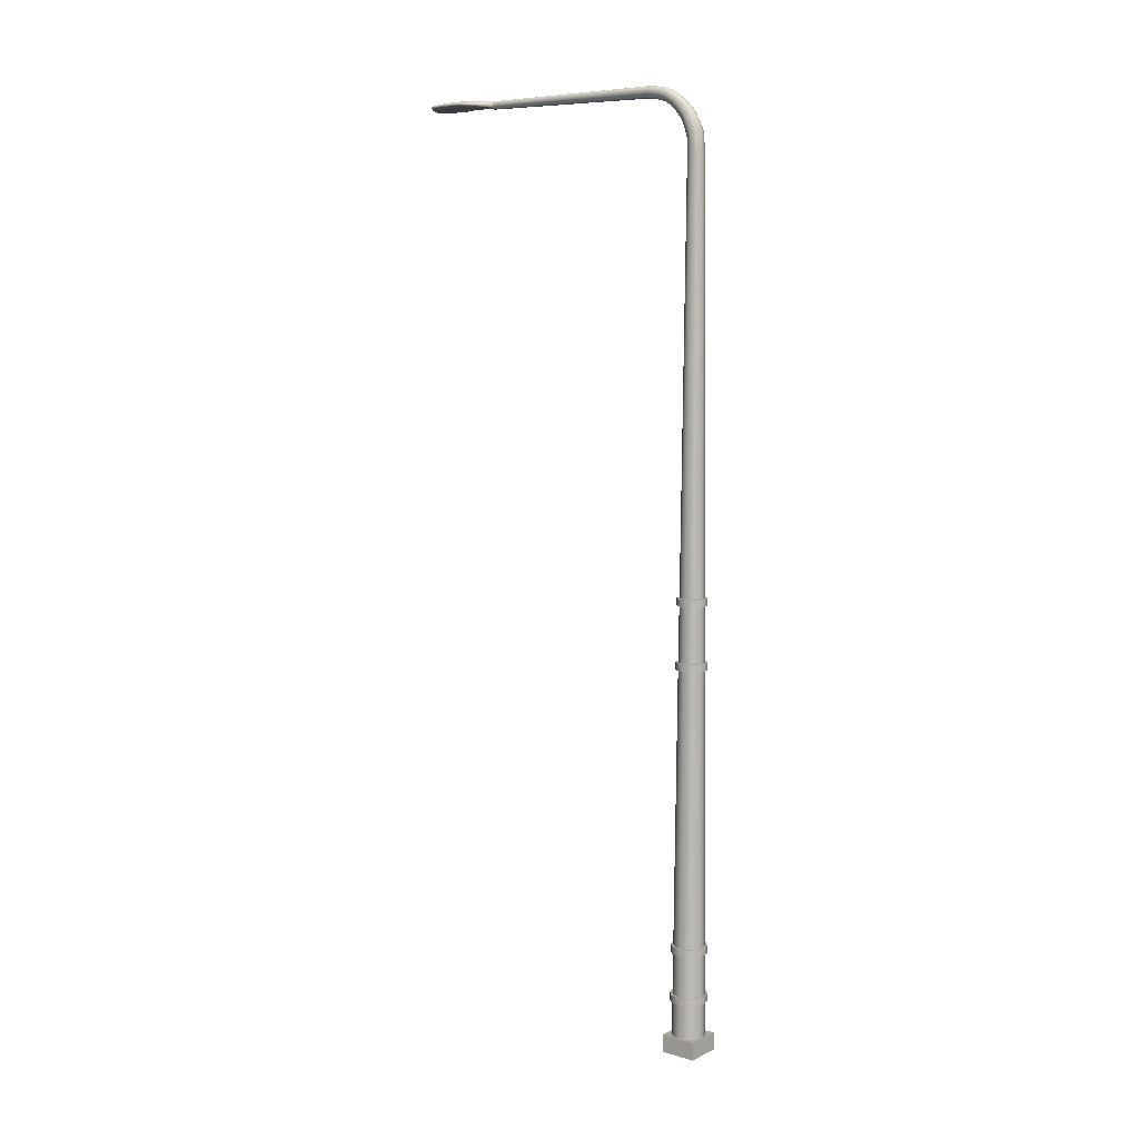
<metadata>
{"format":"obj","ext":"obj","renderer":"f3d","projection":"perspective","resolution":1024,"background":"white","views":[{"elev":7.9,"azim":129.2,"up":"+Y"}]}
</metadata>
<code>
v  -142.4 1.666 -25.05
v  -142.4 1.666 -25.31
v  -142.4 0.5577 -25.32
v  -142.4 0.5577 -25.05
v  -142.2 1.666 -25.5
v  -142.2 0.5577 -25.51
v  -141.9 1.666 -25.57
v  -141.9 0.5577 -25.58
v  -141.6 1.666 -25.5
v  -141.6 0.5577 -25.51
v  -141.5 1.666 -25.31
v  -141.5 0.5577 -25.32
v  -141.4 1.666 -25.05
v  -141.4 0.5577 -25.05
v  -141.5 1.666 -24.79
v  -141.5 0.5577 -24.79
v  -141.6 1.666 -24.61
v  -141.6 0.5577 -24.6
v  -141.9 1.666 -24.54
v  -141.9 0.5577 -24.53
v  -142.2 1.666 -24.61
v  -142.2 0.5577 -24.6
v  -142.4 1.666 -24.79
v  -142.4 0.5577 -24.79
v  -142.2 28.2 -25.02
v  -142.1 28.26 -25.14
v  -142.1 27.74 -25.19
v  -142.2 27.69 -25.05
v  -142 28.3 -25.23
v  -142 27.78 -25.28
v  -141.9 28.32 -25.26
v  -141.9 27.79 -25.32
v  -141.8 28.3 -25.23
v  -141.8 27.78 -25.28
v  -141.7 28.26 -25.14
v  -141.7 27.74 -25.19
v  -141.7 28.2 -25.02
v  -141.6 27.69 -25.05
v  -141.7 28.14 -24.9
v  -141.7 27.63 -24.92
v  -141.8 28.1 -24.81
v  -141.8 27.59 -24.83
v  -141.9 28.08 -24.78
v  -141.9 27.58 -24.79
v  -142 28.1 -24.81
v  -142 27.59 -24.83
v  -142.1 28.14 -24.9
v  -142.1 27.63 -24.92
v  -142 29.59 -17.18
v  -142.1 29.62 -23.42
v  -142.1 29.53 -23.38
v  -142 29.53 -17.18
v  -142 29.64 -17.18
v  -142 29.69 -23.45
v  -141.9 29.66 -17.18
v  -141.9 29.71 -23.46
v  -141.8 29.64 -17.18
v  -141.8 29.69 -23.45
v  -141.8 29.59 -17.18
v  -141.7 29.62 -23.42
v  -141.8 29.53 -17.18
v  -141.7 29.53 -23.38
v  -141.8 29.46 -17.18
v  -141.7 29.43 -23.34
v  -141.8 29.41 -17.18
v  -141.8 29.37 -23.31
v  -141.9 29.4 -17.18
v  -141.9 29.34 -23.3
v  -142 29.41 -17.18
v  -142 29.37 -23.31
v  -142 29.46 -17.18
v  -142.1 29.43 -23.34
v  -142.3 29.51 -14.85
v  -142.3 29.46 -14.85
v  -142.1 29.42 -14.85
v  -142.3 29.56 -14.85
v  -142.1 29.6 -14.85
v  -141.9 29.62 -14.85
v  -141.7 29.6 -14.85
v  -141.5 29.56 -14.85
v  -141.5 29.51 -14.85
v  -141.5 29.46 -14.85
v  -141.7 29.42 -14.85
v  -141.9 29.41 -14.85
v  -142.7 29.49 -16.84
v  -142.6 29.58 -16.84
v  -142.6 29.54 -16.84
v  -142.3 29.48 -16.84
v  -141.9 29.45 -16.84
v  -141.5 29.48 -16.84
v  -141.2 29.54 -16.84
v  -141.1 29.49 -16.84
v  -141.2 29.58 -16.84
v  -141.5 29.64 -16.84
v  -141.9 29.67 -16.84
v  -142.3 29.64 -16.84
v  -142.7 29.53 -15.67
v  -142.6 29.62 -15.67
v  -142.6 29.62 -16.26
v  -142.7 29.53 -16.26
v  -142.6 29.58 -15.67
v  -142.6 29.58 -16.26
v  -142.3 29.52 -15.67
v  -142.3 29.52 -16.26
v  -141.9 29.5 -15.67
v  -141.9 29.5 -16.26
v  -141.5 29.52 -15.67
v  -141.5 29.52 -16.26
v  -141.2 29.58 -15.67
v  -141.2 29.58 -16.26
v  -141.1 29.53 -15.67
v  -141.1 29.53 -16.26
v  -141.2 29.62 -15.67
v  -141.2 29.62 -16.26
v  -141.5 29.68 -15.67
v  -141.5 29.68 -16.26
v  -141.9 29.71 -15.67
v  -141.9 29.71 -16.26
v  -142.3 29.68 -15.67
v  -142.3 29.68 -16.26
v  -142.6 29.58 -15.09
v  -142.7 29.49 -15.09
v  -142.6 29.54 -15.09
v  -142.3 29.48 -15.09
v  -141.9 29.45 -15.09
v  -141.5 29.48 -15.09
v  -141.2 29.54 -15.09
v  -141.1 29.49 -15.09
v  -141.2 29.58 -15.09
v  -141.5 29.64 -15.09
v  -141.9 29.67 -15.09
v  -142.3 29.64 -15.09
v  -141.3 0 -24.48
v  -142.5 0 -24.48
v  -142.5 0 -25.63
v  -141.3 0 -25.63
v  -141.3 0.5577 -24.48
v  -141.3 0.5577 -25.63
v  -142.5 0.5577 -25.63
v  -142.5 0.5577 -24.48
v  -142.2 14.4 -25.25
v  -142.3 14.4 -25.05
v  -142.1 14.4 -25.39
v  -141.9 14.4 -25.45
v  -141.7 14.4 -25.39
v  -141.6 14.4 -25.25
v  -141.5 14.4 -25.05
v  -141.6 14.4 -24.86
v  -141.7 14.4 -24.72
v  -141.9 14.4 -24.66
v  -142.1 14.4 -24.72
v  -142.2 14.4 -24.86
v  -142.3 14.17 -25.05
v  -142.2 14.17 -25.25
v  -142.3 12.42 -25.26
v  -142.3 12.42 -25.05
v  -142.1 14.17 -25.39
v  -142.1 12.42 -25.41
v  -141.9 14.17 -25.45
v  -141.9 12.42 -25.46
v  -141.7 14.17 -25.39
v  -141.7 12.42 -25.41
v  -141.6 14.17 -25.25
v  -141.6 12.42 -25.26
v  -141.5 14.17 -25.05
v  -141.5 12.42 -25.05
v  -141.6 14.17 -24.85
v  -141.6 12.42 -24.85
v  -141.7 14.17 -24.71
v  -141.7 12.42 -24.7
v  -141.9 14.17 -24.66
v  -141.9 12.42 -24.64
v  -142.1 14.17 -24.71
v  -142.1 12.42 -24.7
v  -142.2 14.17 -24.85
v  -142.3 12.42 -24.85
v  -142.4 14.17 -25.05
v  -142.4 14.4 -25.05
v  -142.3 14.4 -25.29
v  -142.3 14.17 -25.29
v  -142.1 14.4 -25.46
v  -142.1 14.17 -25.47
v  -141.9 14.4 -25.53
v  -141.9 14.17 -25.53
v  -141.7 14.4 -25.46
v  -141.7 14.17 -25.47
v  -141.5 14.4 -25.29
v  -141.5 14.17 -25.29
v  -141.4 14.4 -25.05
v  -141.4 14.17 -25.05
v  -141.5 14.4 -24.81
v  -141.5 14.17 -24.81
v  -141.7 14.4 -24.64
v  -141.7 14.17 -24.64
v  -141.9 14.4 -24.58
v  -141.9 14.17 -24.58
v  -142.1 14.4 -24.64
v  -142.1 14.17 -24.64
v  -142.3 14.4 -24.81
v  -142.3 14.17 -24.81
v  -142.4 12.19 -25.05
v  -142.4 12.42 -25.05
v  -142.3 12.42 -25.3
v  -142.3 12.19 -25.3
v  -142.2 12.42 -25.48
v  -142.2 12.19 -25.48
v  -141.9 12.42 -25.55
v  -141.9 12.19 -25.55
v  -141.7 12.42 -25.48
v  -141.7 12.19 -25.48
v  -141.5 12.42 -25.3
v  -141.5 12.19 -25.3
v  -141.4 12.42 -25.05
v  -141.4 12.19 -25.05
v  -141.5 12.42 -24.8
v  -141.5 12.19 -24.8
v  -141.7 12.42 -24.63
v  -141.7 12.19 -24.63
v  -141.9 12.42 -24.56
v  -141.9 12.19 -24.56
v  -142.2 12.42 -24.63
v  -142.2 12.19 -24.63
v  -142.3 12.42 -24.8
v  -142.3 12.19 -24.8
v  -142.3 12.19 -25.26
v  -142.3 12.19 -25.05
v  -142.3 12.19 -24.84
v  -142.1 12.19 -24.7
v  -141.9 12.19 -24.64
v  -141.7 12.19 -24.7
v  -141.6 12.19 -24.84
v  -141.5 12.19 -25.05
v  -141.5 12.19 -25.26
v  -141.7 12.19 -25.41
v  -141.9 12.19 -25.47
v  -142.1 12.19 -25.41
v  -142.4 3.235 -25.05
v  -142.3 3.235 -25.31
v  -142.3 1.896 -25.31
v  -142.4 1.896 -25.05
v  -142.2 3.235 -25.48
v  -142.2 1.896 -25.5
v  -141.9 3.235 -25.55
v  -141.9 1.896 -25.57
v  -141.7 3.235 -25.48
v  -141.6 1.896 -25.5
v  -141.5 3.235 -25.31
v  -141.5 1.896 -25.31
v  -141.4 3.235 -25.05
v  -141.4 1.896 -25.05
v  -141.5 3.235 -24.8
v  -141.5 1.896 -24.8
v  -141.7 3.235 -24.62
v  -141.6 1.896 -24.61
v  -141.9 3.235 -24.55
v  -141.9 1.896 -24.54
v  -142.2 3.235 -24.62
v  -142.2 1.896 -24.61
v  -142.3 3.235 -24.8
v  -142.3 1.896 -24.8
v  -142.3 3.465 -25.3
v  -142.4 3.465 -25.05
v  -142.2 3.465 -25.48
v  -141.9 3.465 -25.55
v  -141.7 3.465 -25.48
v  -141.5 3.465 -25.3
v  -141.4 3.465 -25.05
v  -141.5 3.465 -24.8
v  -141.7 3.465 -24.62
v  -141.9 3.465 -24.56
v  -142.2 3.465 -24.62
v  -142.3 3.465 -24.8
v  -142.5 1.667 -25.05
v  -142.5 1.897 -25.05
v  -142.4 1.897 -25.35
v  -142.4 1.667 -25.35
v  -142.2 1.897 -25.57
v  -142.2 1.667 -25.57
v  -141.9 1.897 -25.65
v  -141.9 1.667 -25.65
v  -141.6 1.897 -25.57
v  -141.6 1.667 -25.57
v  -141.4 1.897 -25.35
v  -141.4 1.667 -25.35
v  -141.3 1.897 -25.05
v  -141.3 1.667 -25.05
v  -141.4 1.897 -24.75
v  -141.4 1.667 -24.75
v  -141.6 1.897 -24.54
v  -141.6 1.667 -24.54
v  -141.9 1.897 -24.46
v  -141.9 1.667 -24.46
v  -142.2 1.897 -24.54
v  -142.2 1.667 -24.54
v  -142.4 1.897 -24.75
v  -142.4 1.667 -24.75
v  -142.5 3.236 -25.05
v  -142.5 3.465 -25.05
v  -142.4 3.465 -25.35
v  -142.4 3.236 -25.35
v  -142.2 3.465 -25.55
v  -142.2 3.236 -25.56
v  -141.9 3.465 -25.63
v  -141.9 3.236 -25.63
v  -141.6 3.465 -25.55
v  -141.6 3.236 -25.56
v  -141.4 3.465 -25.35
v  -141.4 3.236 -25.35
v  -141.3 3.465 -25.05
v  -141.3 3.236 -25.05
v  -141.4 3.465 -24.76
v  -141.4 3.236 -24.76
v  -141.6 3.465 -24.55
v  -141.6 3.236 -24.55
v  -141.9 3.465 -24.47
v  -141.9 3.236 -24.47
v  -142.2 3.465 -24.55
v  -142.2 3.236 -24.55
v  -142.4 3.465 -24.76
v  -142.4 3.236 -24.76
v  -142.1 29.03 -24.54
v  -142.1 29.21 -24.34
v  -142.1 29.29 -24.41
v  -142.1 29.1 -24.63
v  -142 29.35 -24.47
v  -142 29.15 -24.69
v  -141.9 29.37 -24.49
v  -141.9 29.17 -24.71
v  -141.8 29.35 -24.47
v  -141.8 29.15 -24.69
v  -141.7 29.29 -24.41
v  -141.7 29.1 -24.63
v  -141.7 29.21 -24.34
v  -141.7 29.03 -24.54
v  -141.7 29.13 -24.27
v  -141.7 28.95 -24.46
v  -141.8 29.08 -24.21
v  -141.8 28.9 -24.4
v  -141.9 29.06 -24.19
v  -141.9 28.88 -24.37
v  -142 29.08 -24.21
v  -142 28.9 -24.4
v  -142.1 29.13 -24.27
v  -142.1 28.95 -24.46
v  -142.1 28.49 -24.91
v  -142.1 28.77 -24.77
v  -142.1 28.84 -24.86
v  -142.1 28.56 -25.01
v  -142 28.89 -24.93
v  -142 28.6 -25.09
v  -141.9 28.9 -24.96
v  -141.9 28.62 -25.12
v  -141.8 28.89 -24.93
v  -141.8 28.6 -25.09
v  -141.7 28.84 -24.86
v  -141.7 28.56 -25.01
v  -141.7 28.77 -24.77
v  -141.7 28.49 -24.91
v  -141.7 28.7 -24.67
v  -141.7 28.43 -24.8
v  -141.8 28.65 -24.6
v  -141.8 28.38 -24.72
v  -141.9 28.63 -24.57
v  -141.9 28.36 -24.69
v  -142 28.65 -24.6
v  -142 28.38 -24.72
v  -142.1 28.7 -24.67
v  -142.1 28.43 -24.8
v  -142.1 29.38 -24.05
v  -142.1 29.46 -23.77
v  -142.1 29.55 -23.82
v  -142.1 29.46 -24.11
v  -142 29.61 -23.86
v  -142 29.52 -24.16
v  -141.9 29.64 -23.87
v  -141.9 29.55 -24.17
v  -141.8 29.61 -23.86
v  -141.8 29.52 -24.16
v  -141.7 29.55 -23.82
v  -141.7 29.46 -24.11
v  -141.7 29.46 -23.77
v  -141.7 29.38 -24.05
v  -141.7 29.37 -23.72
v  -141.7 29.3 -23.99
v  -141.8 29.31 -23.69
v  -141.8 29.24 -23.95
v  -141.9 29.29 -23.67
v  -141.9 29.22 -23.93
v  -142 29.31 -23.69
v  -142 29.24 -23.95
v  -142.1 29.37 -23.72
v  -142.1 29.3 -23.99
g light_pole_19
f 1 2 3
f 3 4 1
f 2 5 6
f 6 3 2
f 5 7 8
f 8 6 5
f 7 9 10
f 10 8 7
f 9 11 12
f 12 10 9
f 11 13 14
f 14 12 11
f 13 15 16
f 16 14 13
f 15 17 18
f 18 16 15
f 17 19 20
f 20 18 17
f 19 21 22
f 22 20 19
f 21 23 24
f 24 22 21
f 23 1 4
f 4 24 23
f 25 26 27
f 27 28 25
f 26 29 30
f 30 27 26
f 29 31 32
f 32 30 29
f 32 31 33
f 33 34 32
f 34 33 35
f 35 36 34
f 36 35 37
f 37 38 36
f 38 37 39
f 39 40 38
f 40 39 41
f 41 42 40
f 42 41 43
f 43 44 42
f 43 45 46
f 46 44 43
f 45 47 48
f 48 46 45
f 47 25 28
f 28 48 47
f 49 50 51
f 51 52 49
f 53 54 50
f 50 49 53
f 55 56 54
f 54 53 55
f 57 58 56
f 56 55 57
f 59 60 58
f 58 57 59
f 61 62 60
f 60 59 61
f 63 64 62
f 62 61 63
f 65 66 64
f 64 63 65
f 67 68 66
f 66 65 67
f 69 70 68
f 68 67 69
f 71 72 70
f 70 69 71
f 52 51 72
f 72 71 52
f 18 20 22
f 22 24 4
f 22 4 3
f 22 3 6
f 22 6 8
f 22 8 10
f 22 10 12
f 22 12 14
f 22 14 16
f 18 22 16
f 73 74 75
f 76 73 75
f 77 76 75
f 78 77 75
f 79 78 75
f 80 79 75
f 81 80 75
f 82 81 75
f 83 82 75
f 83 75 84
f 49 52 85
f 85 86 49
f 52 71 87
f 87 85 52
f 71 69 88
f 88 87 71
f 69 67 89
f 89 88 69
f 67 65 90
f 90 89 67
f 65 63 91
f 91 90 65
f 63 61 92
f 92 91 63
f 61 59 93
f 93 92 61
f 59 57 94
f 94 93 59
f 57 55 95
f 95 94 57
f 55 53 96
f 96 95 55
f 53 49 86
f 86 96 53
f 97 98 99
f 99 100 97
f 101 97 100
f 100 102 101
f 103 101 102
f 102 104 103
f 105 103 104
f 104 106 105
f 107 105 106
f 106 108 107
f 109 107 108
f 108 110 109
f 111 109 110
f 110 112 111
f 113 111 112
f 112 114 113
f 115 113 114
f 114 116 115
f 117 115 116
f 116 118 117
f 119 117 118
f 118 120 119
f 98 119 120
f 120 99 98
f 121 122 73
f 73 76 121
f 122 123 74
f 74 73 122
f 123 124 75
f 75 74 123
f 124 125 84
f 84 75 124
f 125 126 83
f 83 84 125
f 126 127 82
f 82 83 126
f 127 128 81
f 81 82 127
f 128 129 80
f 80 81 128
f 129 130 79
f 79 80 129
f 130 131 78
f 78 79 130
f 131 132 77
f 77 78 131
f 132 121 76
f 76 77 132
f 133 134 135
f 135 136 133
f 137 138 139
f 139 140 137
f 133 136 138
f 138 137 133
f 136 135 139
f 139 138 136
f 135 134 140
f 140 139 135
f 134 133 137
f 137 140 134
f 122 121 98
f 98 97 122
f 86 85 100
f 100 99 86
f 123 122 97
f 97 101 123
f 85 87 102
f 102 100 85
f 124 123 101
f 101 103 124
f 87 88 104
f 104 102 87
f 125 124 103
f 103 105 125
f 88 89 106
f 106 104 88
f 126 125 105
f 105 107 126
f 89 90 108
f 108 106 89
f 127 126 107
f 107 109 127
f 90 91 110
f 110 108 90
f 128 127 109
f 109 111 128
f 91 92 112
f 112 110 91
f 129 128 111
f 111 113 129
f 92 93 114
f 114 112 92
f 130 129 113
f 113 115 130
f 93 94 116
f 116 114 93
f 131 130 115
f 115 117 131
f 94 95 118
f 118 116 94
f 132 131 117
f 117 119 132
f 95 96 120
f 120 118 95
f 121 132 119
f 119 98 121
f 96 86 99
f 99 120 96
f 28 27 141
f 141 142 28
f 27 30 143
f 143 141 27
f 30 32 144
f 144 143 30
f 32 34 145
f 145 144 32
f 34 36 146
f 146 145 34
f 36 38 147
f 147 146 36
f 38 40 148
f 148 147 38
f 40 42 149
f 149 148 40
f 42 44 150
f 150 149 42
f 44 46 151
f 151 150 44
f 46 48 152
f 152 151 46
f 48 28 142
f 142 152 48
f 153 154 155
f 155 156 153
f 154 157 158
f 158 155 154
f 157 159 160
f 160 158 157
f 159 161 162
f 162 160 159
f 161 163 164
f 164 162 161
f 163 165 166
f 166 164 163
f 165 167 168
f 168 166 165
f 167 169 170
f 170 168 167
f 169 171 172
f 172 170 169
f 171 173 174
f 174 172 171
f 173 175 176
f 176 174 173
f 175 153 156
f 156 176 175
f 177 178 179
f 179 180 177
f 180 179 181
f 181 182 180
f 182 181 183
f 183 184 182
f 184 183 185
f 185 186 184
f 186 185 187
f 187 188 186
f 188 187 189
f 189 190 188
f 190 189 191
f 191 192 190
f 192 191 193
f 193 194 192
f 194 193 195
f 195 196 194
f 196 195 197
f 197 198 196
f 198 197 199
f 199 200 198
f 200 199 178
f 178 177 200
f 201 202 203
f 203 204 201
f 204 203 205
f 205 206 204
f 206 205 207
f 207 208 206
f 208 207 209
f 209 210 208
f 210 209 211
f 211 212 210
f 212 211 213
f 213 214 212
f 214 213 215
f 215 216 214
f 216 215 217
f 217 218 216
f 218 217 219
f 219 220 218
f 220 219 221
f 221 222 220
f 222 221 223
f 223 224 222
f 224 223 202
f 202 201 224
f 154 153 177
f 177 180 154
f 153 175 200
f 200 177 153
f 175 173 198
f 198 200 175
f 173 171 196
f 196 198 173
f 171 169 194
f 194 196 171
f 169 167 192
f 192 194 169
f 167 165 190
f 190 192 167
f 165 163 188
f 188 190 165
f 163 161 186
f 186 188 163
f 161 159 184
f 184 186 161
f 159 157 182
f 182 184 159
f 157 154 180
f 180 182 157
f 142 141 179
f 179 178 142
f 141 143 181
f 181 179 141
f 143 144 183
f 183 181 143
f 144 145 185
f 185 183 144
f 145 146 187
f 187 185 145
f 146 147 189
f 189 187 146
f 147 148 191
f 191 189 147
f 148 149 193
f 193 191 148
f 149 150 195
f 195 193 149
f 150 151 197
f 197 195 150
f 151 152 199
f 199 197 151
f 152 142 178
f 178 199 152
f 225 226 201
f 201 204 225
f 226 227 224
f 224 201 226
f 227 228 222
f 222 224 227
f 228 229 220
f 220 222 228
f 229 230 218
f 218 220 229
f 230 231 216
f 216 218 230
f 231 232 214
f 214 216 231
f 232 233 212
f 212 214 232
f 233 234 210
f 210 212 233
f 234 235 208
f 208 210 234
f 235 236 206
f 206 208 235
f 236 225 204
f 204 206 236
f 156 155 203
f 203 202 156
f 155 158 205
f 205 203 155
f 158 160 207
f 207 205 158
f 160 162 209
f 209 207 160
f 162 164 211
f 211 209 162
f 164 166 213
f 213 211 164
f 166 168 215
f 215 213 166
f 168 170 217
f 217 215 168
f 170 172 219
f 219 217 170
f 172 174 221
f 221 219 172
f 174 176 223
f 223 221 174
f 176 156 202
f 202 223 176
f 237 238 239
f 239 240 237
f 238 241 242
f 242 239 238
f 241 243 244
f 244 242 241
f 243 245 246
f 246 244 243
f 245 247 248
f 248 246 245
f 247 249 250
f 250 248 247
f 249 251 252
f 252 250 249
f 251 253 254
f 254 252 251
f 253 255 256
f 256 254 253
f 255 257 258
f 258 256 255
f 257 259 260
f 260 258 257
f 259 237 240
f 240 260 259
f 226 225 261
f 261 262 226
f 225 236 263
f 263 261 225
f 236 235 264
f 264 263 236
f 235 234 265
f 265 264 235
f 234 233 266
f 266 265 234
f 233 232 267
f 267 266 233
f 232 231 268
f 268 267 232
f 231 230 269
f 269 268 231
f 230 229 270
f 270 269 230
f 229 228 271
f 271 270 229
f 228 227 272
f 272 271 228
f 227 226 262
f 262 272 227
f 273 274 275
f 275 276 273
f 276 275 277
f 277 278 276
f 278 277 279
f 279 280 278
f 280 279 281
f 281 282 280
f 282 281 283
f 283 284 282
f 284 283 285
f 285 286 284
f 286 285 287
f 287 288 286
f 288 287 289
f 289 290 288
f 290 289 291
f 291 292 290
f 292 291 293
f 293 294 292
f 294 293 295
f 295 296 294
f 296 295 274
f 274 273 296
f 297 298 299
f 299 300 297
f 300 299 301
f 301 302 300
f 302 301 303
f 303 304 302
f 304 303 305
f 305 306 304
f 306 305 307
f 307 308 306
f 308 307 309
f 309 310 308
f 310 309 311
f 311 312 310
f 312 311 313
f 313 314 312
f 314 313 315
f 315 316 314
f 316 315 317
f 317 318 316
f 318 317 319
f 319 320 318
f 320 319 298
f 298 297 320
f 2 1 273
f 273 276 2
f 1 23 296
f 296 273 1
f 23 21 294
f 294 296 23
f 21 19 292
f 292 294 21
f 19 17 290
f 290 292 19
f 17 15 288
f 288 290 17
f 15 13 286
f 286 288 15
f 13 11 284
f 284 286 13
f 11 9 282
f 282 284 11
f 9 7 280
f 280 282 9
f 7 5 278
f 278 280 7
f 5 2 276
f 276 278 5
f 240 239 275
f 275 274 240
f 239 242 277
f 277 275 239
f 242 244 279
f 279 277 242
f 244 246 281
f 281 279 244
f 246 248 283
f 283 281 246
f 248 250 285
f 285 283 248
f 250 252 287
f 287 285 250
f 252 254 289
f 289 287 252
f 254 256 291
f 291 289 254
f 256 258 293
f 293 291 256
f 258 260 295
f 295 293 258
f 260 240 274
f 274 295 260
f 238 237 297
f 297 300 238
f 237 259 320
f 320 297 237
f 259 257 318
f 318 320 259
f 257 255 316
f 316 318 257
f 255 253 314
f 314 316 255
f 253 251 312
f 312 314 253
f 251 249 310
f 310 312 251
f 249 247 308
f 308 310 249
f 247 245 306
f 306 308 247
f 245 243 304
f 304 306 245
f 243 241 302
f 302 304 243
f 241 238 300
f 300 302 241
f 262 261 299
f 299 298 262
f 261 263 301
f 301 299 261
f 263 264 303
f 303 301 263
f 264 265 305
f 305 303 264
f 265 266 307
f 307 305 265
f 266 267 309
f 309 307 266
f 267 268 311
f 311 309 267
f 268 269 313
f 313 311 268
f 269 270 315
f 315 313 269
f 270 271 317
f 317 315 270
f 271 272 319
f 319 317 271
f 272 262 298
f 298 319 272
f 321 322 323
f 323 324 321
f 324 323 325
f 325 326 324
f 326 325 327
f 327 328 326
f 327 329 330
f 330 328 327
f 329 331 332
f 332 330 329
f 331 333 334
f 334 332 331
f 333 335 336
f 336 334 333
f 335 337 338
f 338 336 335
f 337 339 340
f 340 338 337
f 340 339 341
f 341 342 340
f 342 341 343
f 343 344 342
f 344 343 322
f 322 321 344
f 345 346 347
f 347 348 345
f 348 347 349
f 349 350 348
f 350 349 351
f 351 352 350
f 351 353 354
f 354 352 351
f 353 355 356
f 356 354 353
f 355 357 358
f 358 356 355
f 357 359 360
f 360 358 357
f 359 361 362
f 362 360 359
f 361 363 364
f 364 362 361
f 363 365 366
f 366 364 363
f 366 365 367
f 367 368 366
f 368 367 346
f 346 345 368
f 369 370 371
f 371 372 369
f 372 371 373
f 373 374 372
f 374 373 375
f 375 376 374
f 375 377 378
f 378 376 375
f 377 379 380
f 380 378 377
f 379 381 382
f 382 380 379
f 381 383 384
f 384 382 381
f 383 385 386
f 386 384 383
f 385 387 388
f 388 386 385
f 388 387 389
f 389 390 388
f 390 389 391
f 391 392 390
f 392 391 370
f 370 369 392
f 345 348 26
f 26 25 345
f 348 350 29
f 29 26 348
f 350 352 31
f 31 29 350
f 31 352 354
f 354 33 31
f 33 354 356
f 356 35 33
f 35 356 358
f 358 37 35
f 37 358 360
f 360 39 37
f 39 360 362
f 362 41 39
f 41 362 364
f 364 43 41
f 364 366 45
f 45 43 364
f 366 368 47
f 47 45 366
f 368 345 25
f 25 47 368
f 322 369 372
f 372 323 322
f 323 372 374
f 374 325 323
f 325 374 376
f 376 327 325
f 376 378 329
f 329 327 376
f 378 380 331
f 331 329 378
f 380 382 333
f 333 331 380
f 382 384 335
f 335 333 382
f 384 386 337
f 337 335 384
f 386 388 339
f 339 337 386
f 339 388 390
f 390 341 339
f 341 390 392
f 392 343 341
f 343 392 369
f 369 322 343
f 321 324 347
f 347 346 321
f 324 326 349
f 349 347 324
f 326 328 351
f 351 349 326
f 351 328 330
f 330 353 351
f 353 330 332
f 332 355 353
f 355 332 334
f 334 357 355
f 357 334 336
f 336 359 357
f 359 336 338
f 338 361 359
f 361 338 340
f 340 363 361
f 340 342 365
f 365 363 340
f 342 344 367
f 367 365 342
f 344 321 346
f 346 367 344
f 370 51 50
f 50 371 370
f 371 50 54
f 54 373 371
f 373 54 56
f 56 375 373
f 56 58 377
f 377 375 56
f 58 60 379
f 379 377 58
f 60 62 381
f 381 379 60
f 62 64 383
f 383 381 62
f 64 66 385
f 385 383 64
f 66 68 387
f 387 385 66
f 387 68 70
f 70 389 387
f 389 70 72
f 72 391 389
f 391 72 51
f 51 370 391

</code>
